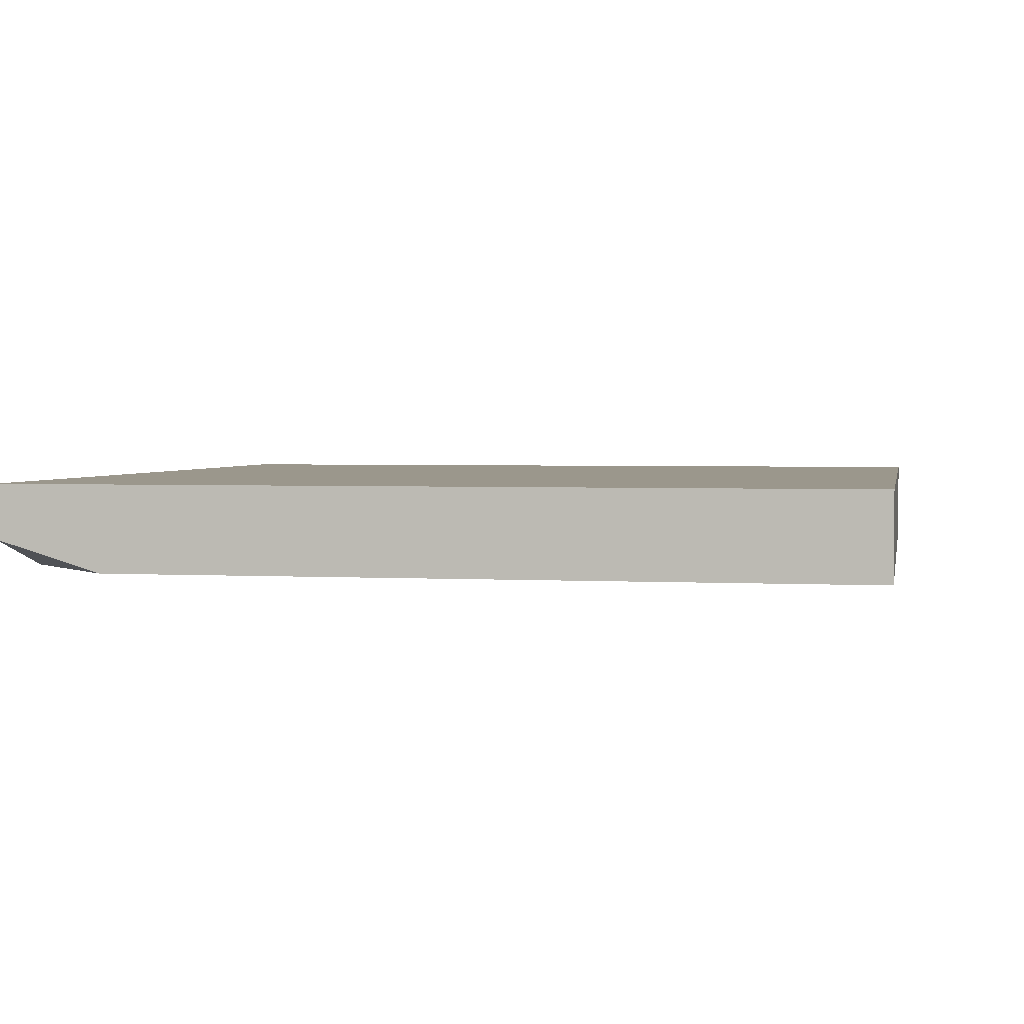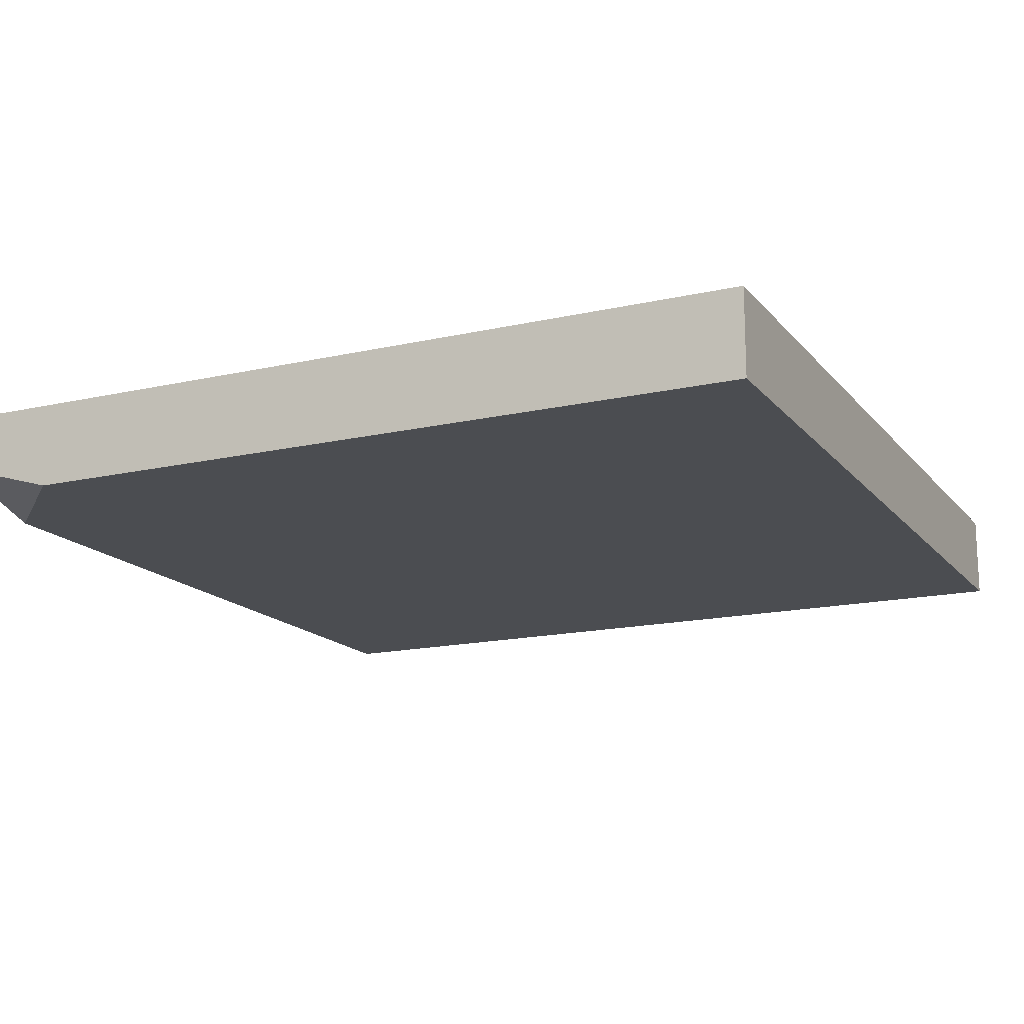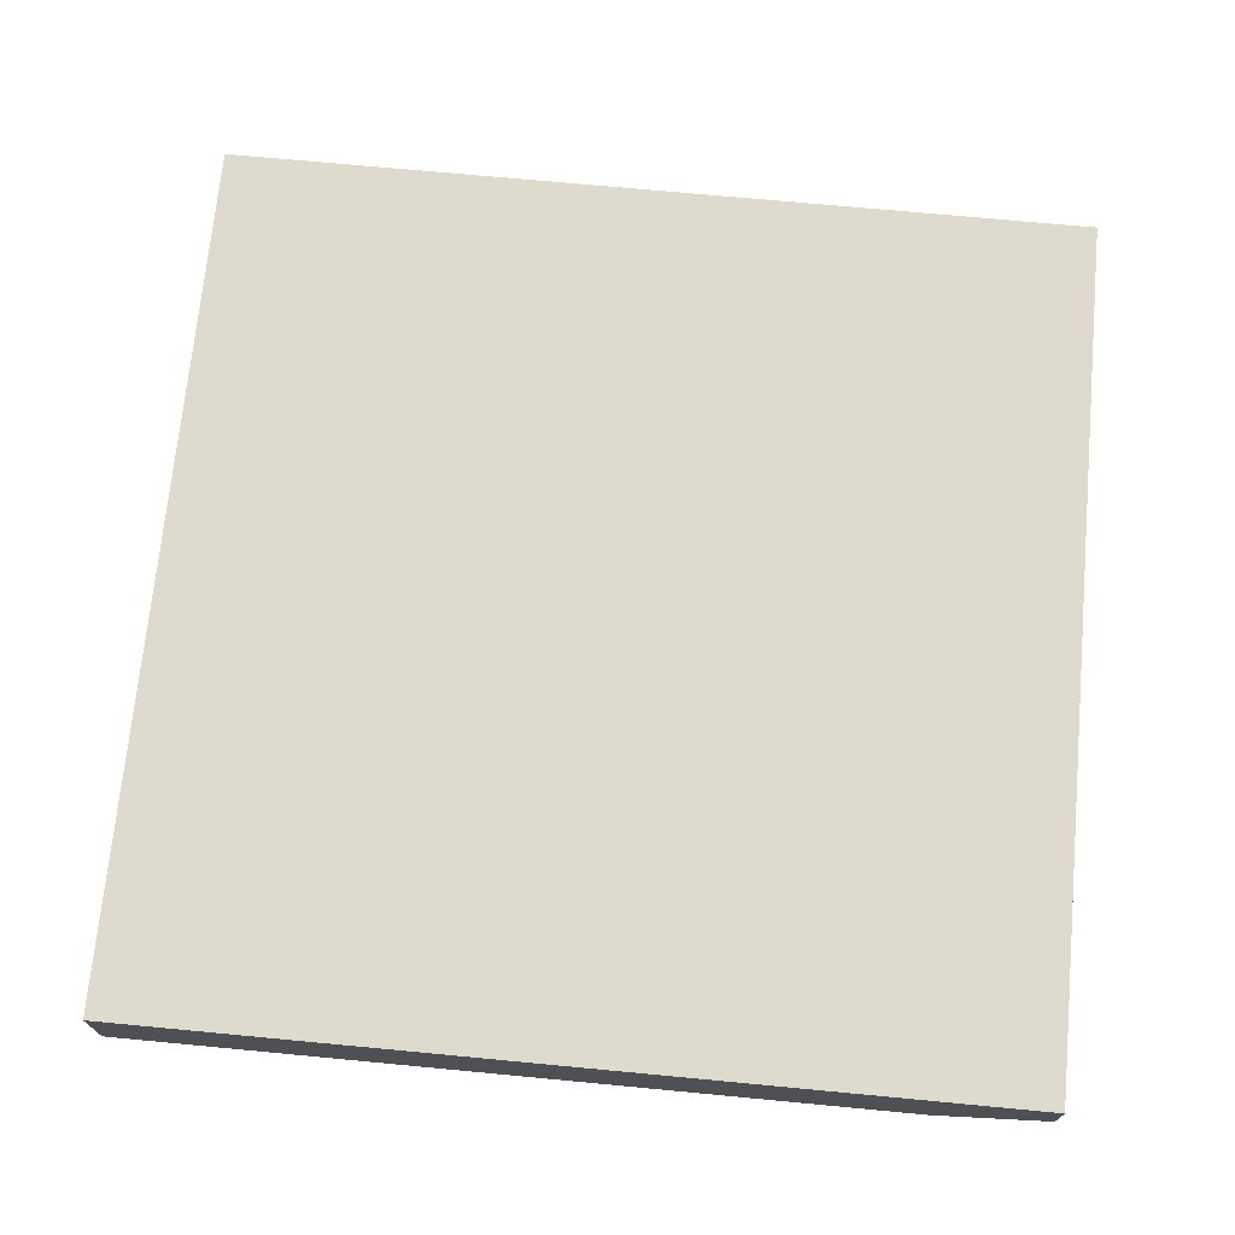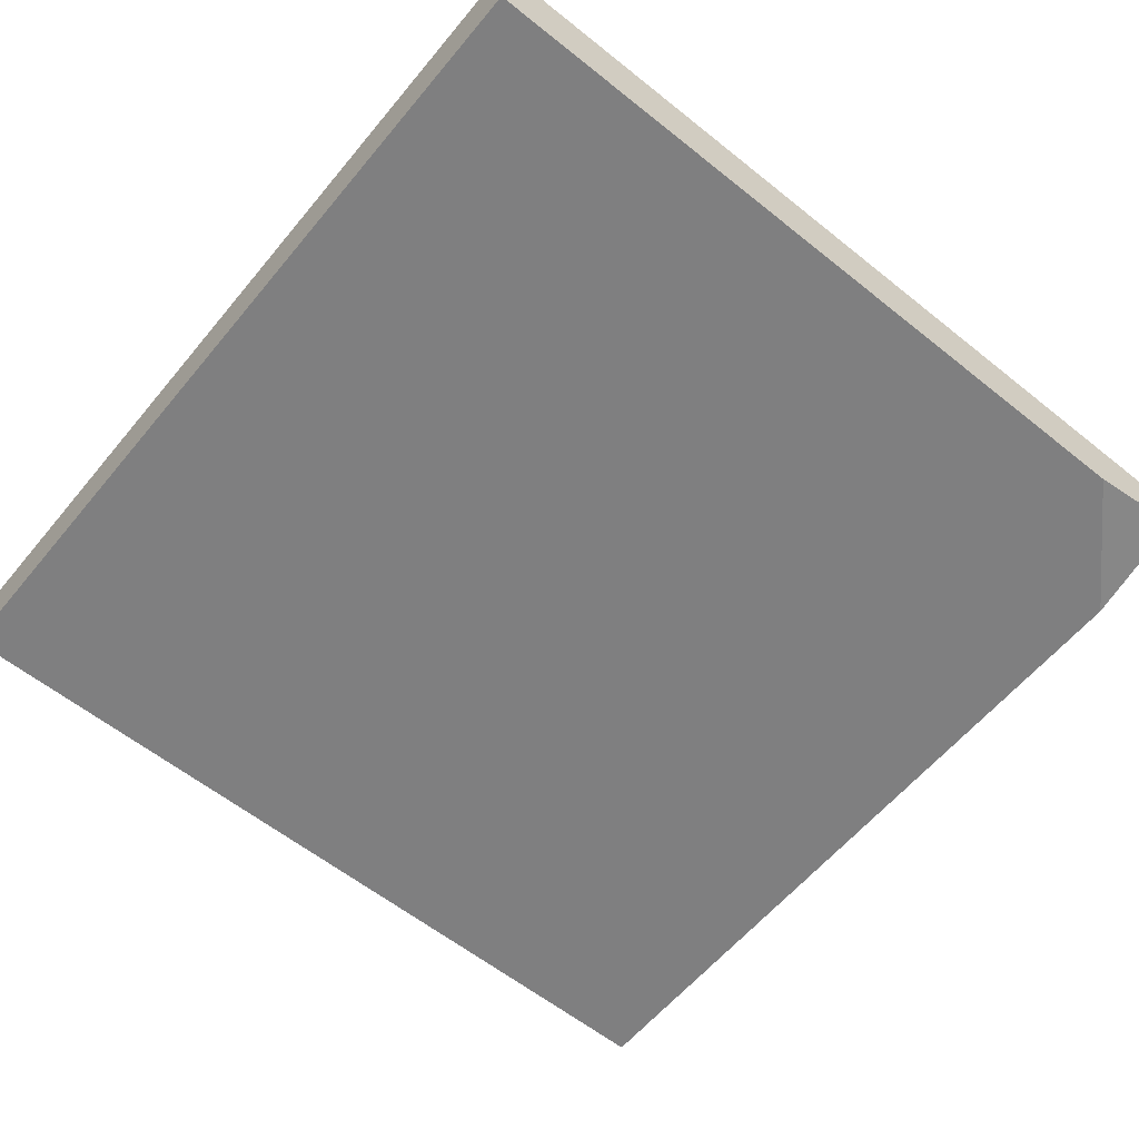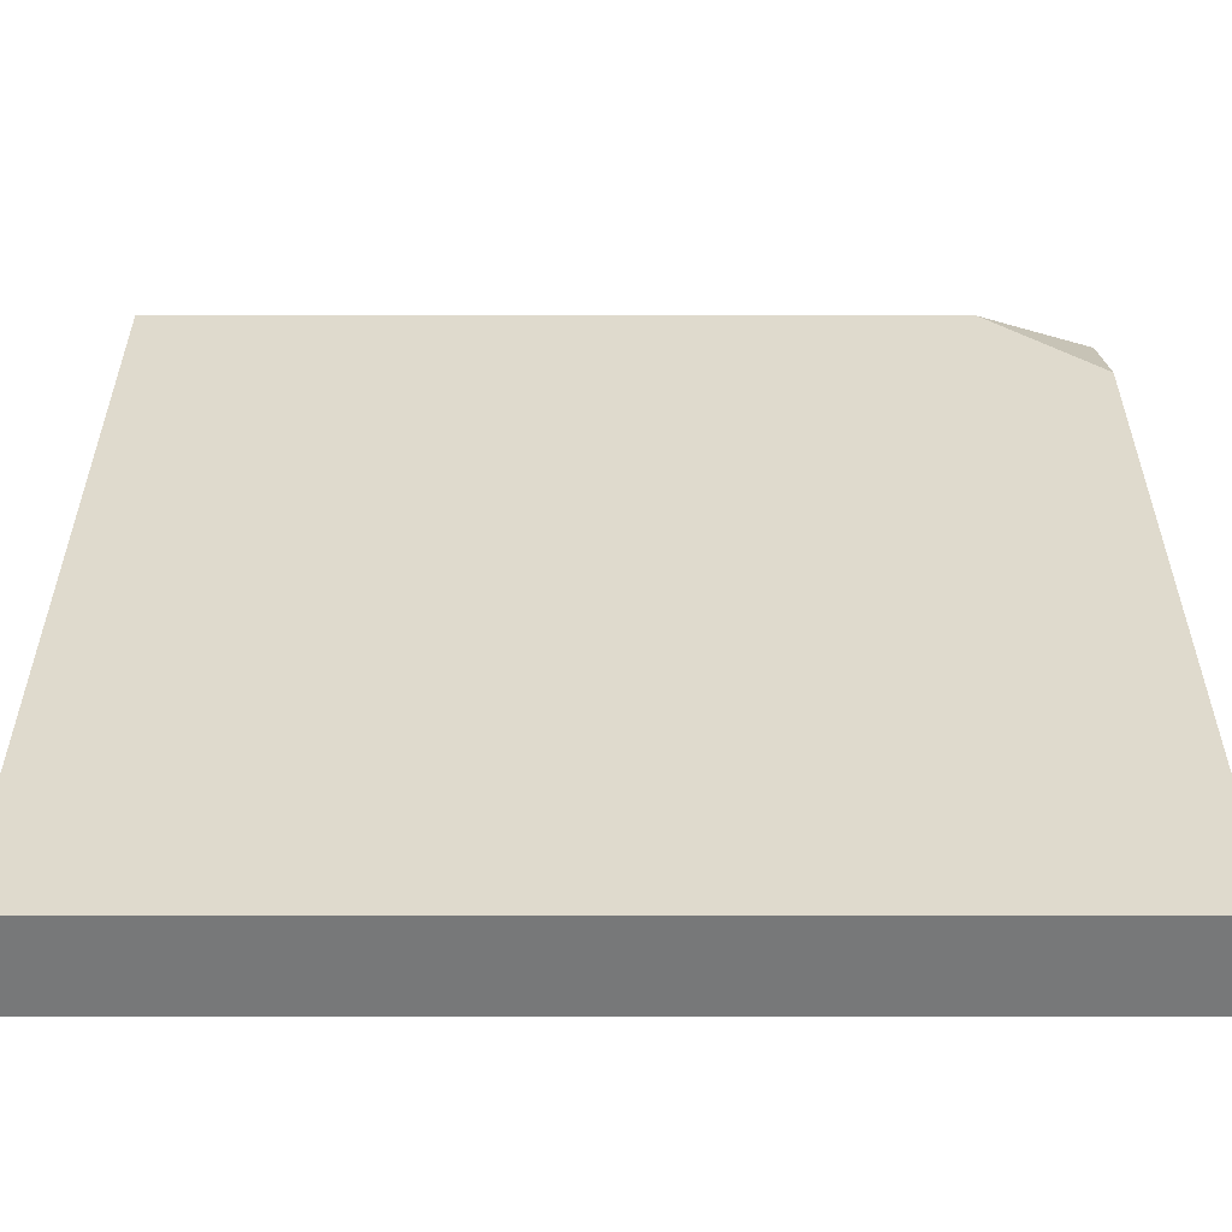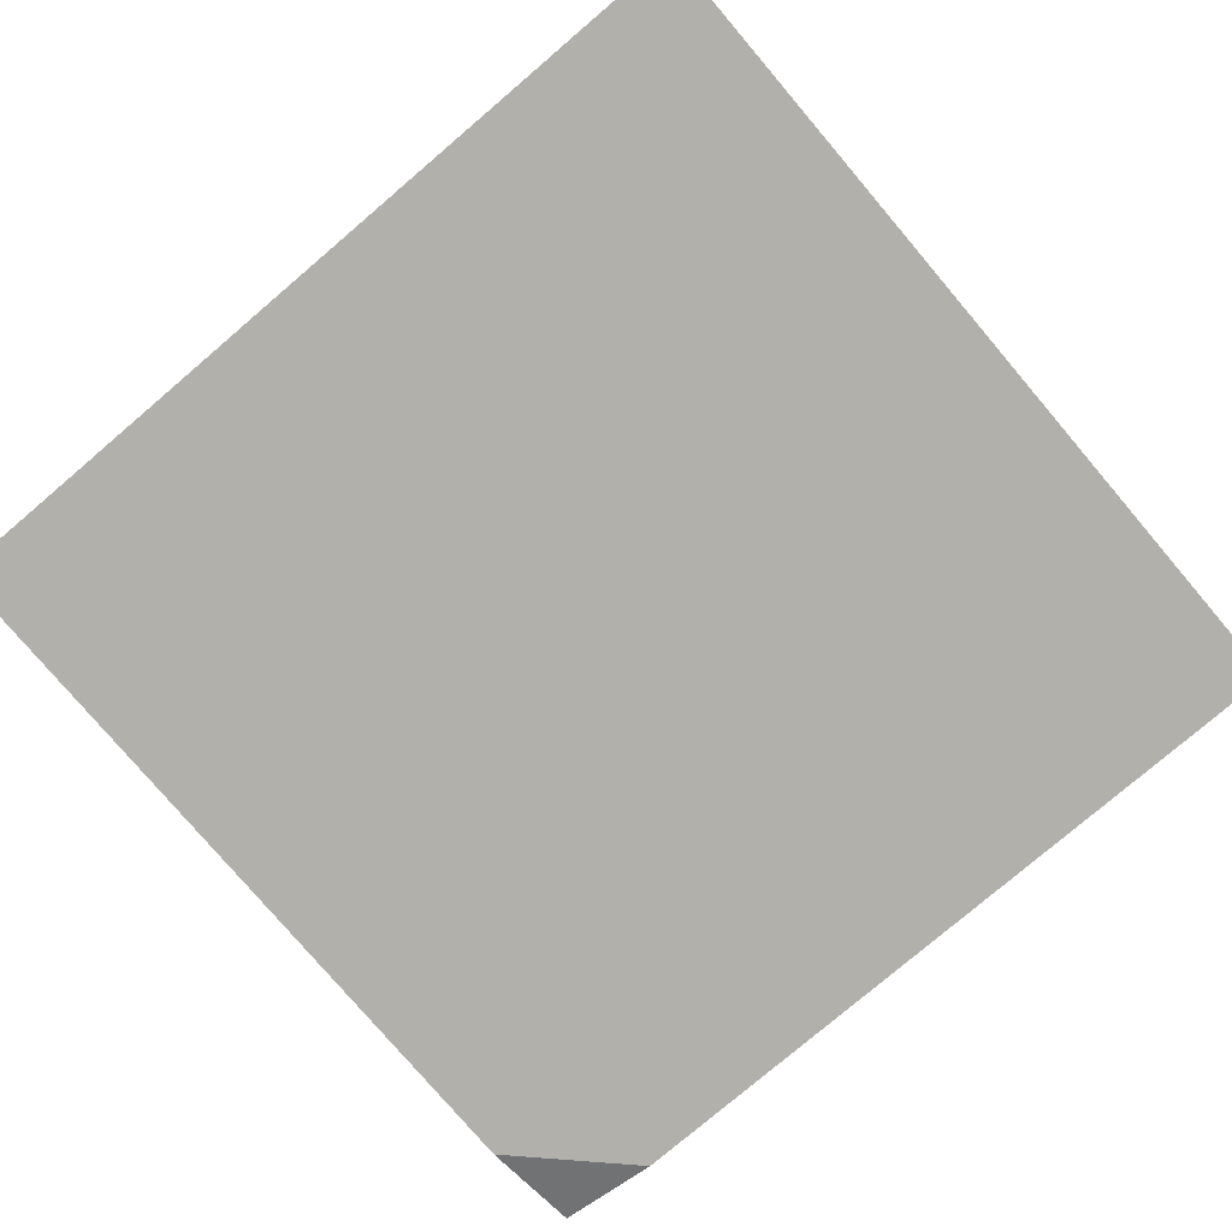
<metadata>
{"format":"obj","ext":"obj","renderer":"f3d","projection":"perspective","resolution":1024,"background":"white","views":[{"elev":2.6,"azim":100.8,"up":"+Y"},{"elev":-15.9,"azim":115.5,"up":"+Y"},{"elev":71.2,"azim":5.4,"up":"+Y"},{"elev":-59.7,"azim":-39.4,"up":"+Y"},{"elev":-57.3,"azim":0.0,"up":"+Z"},{"elev":-78.5,"azim":-139.6,"up":"+Y"}]}
</metadata>
<code>
o Floor_Inner_Corner_Cube.021
v 4 0.075 -9
v 3.75 -0 -9
v 4 -0 -9.25
v 2 -0 -9
v 2 0.2 -9
v 4 0.2 -9
v 4 -0 -11
v 4 0.2 -11
v 2 0.2 -11
v 2 -0 -11
f 3 1 2
f 8 6 1
f 7 9 8
f 10 2 4
f 10 5 9
f 1 4 2
f 1 7 8
f 6 9 5
f 3 10 7
f 6 5 1
f 7 10 9
f 10 4 5
f 1 5 4
f 1 3 7
f 6 8 9
f 3 2 10

</code>
